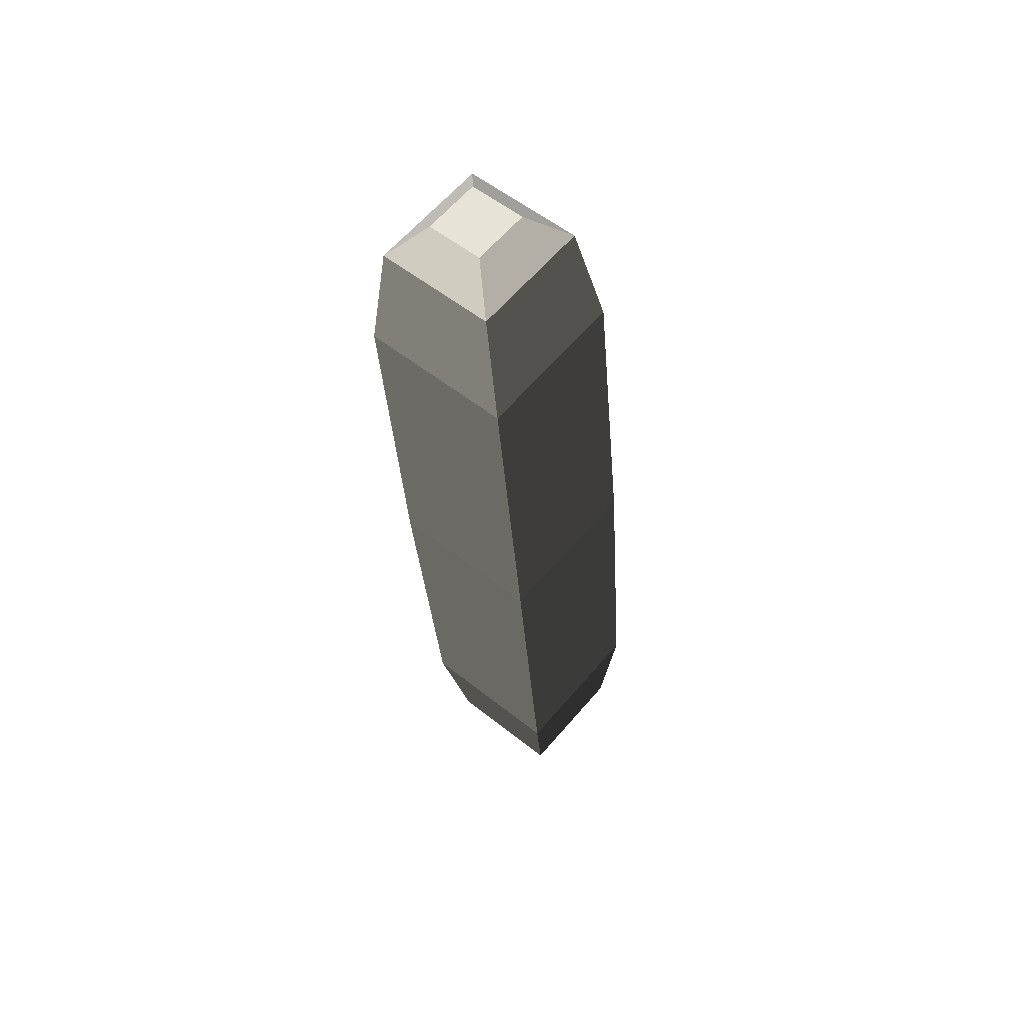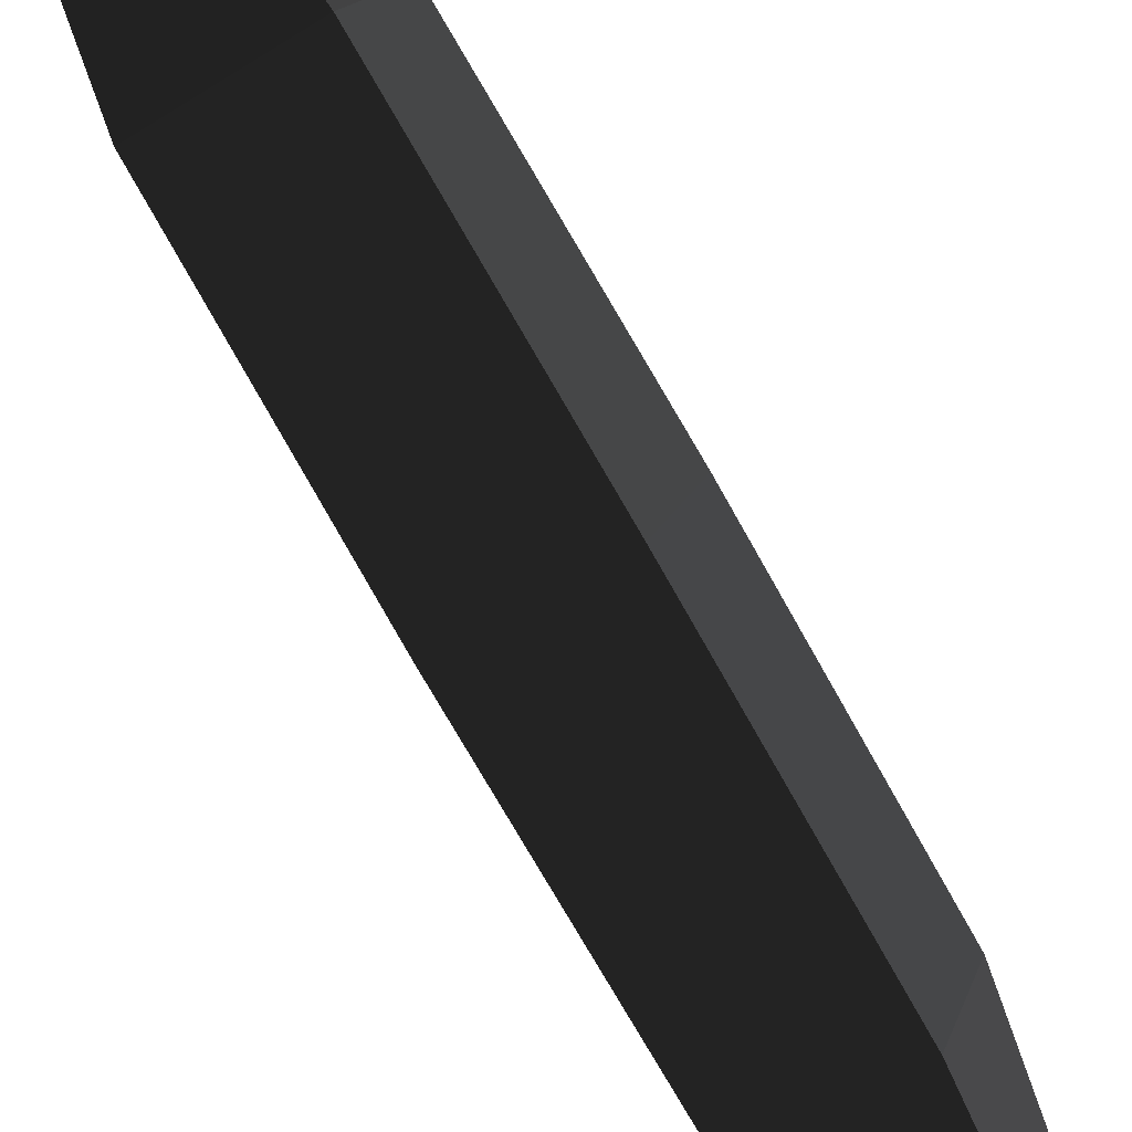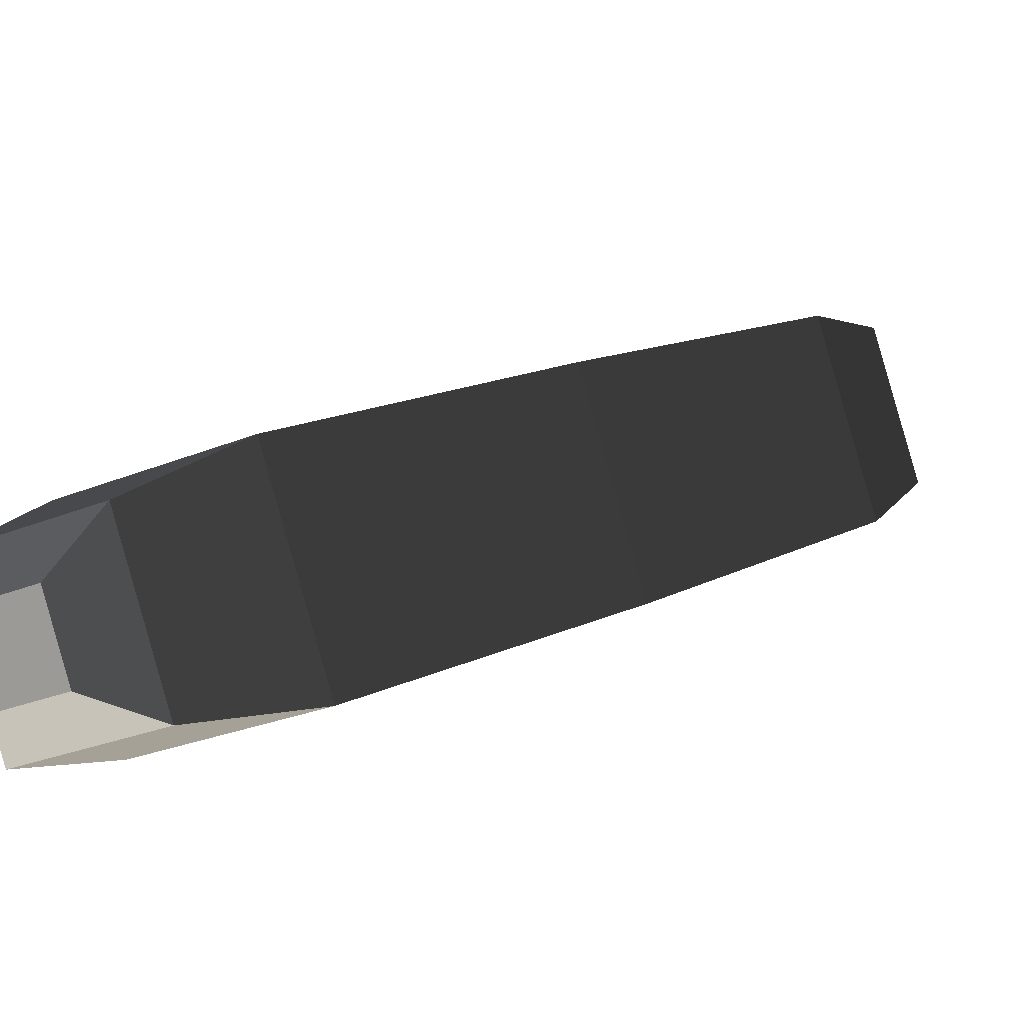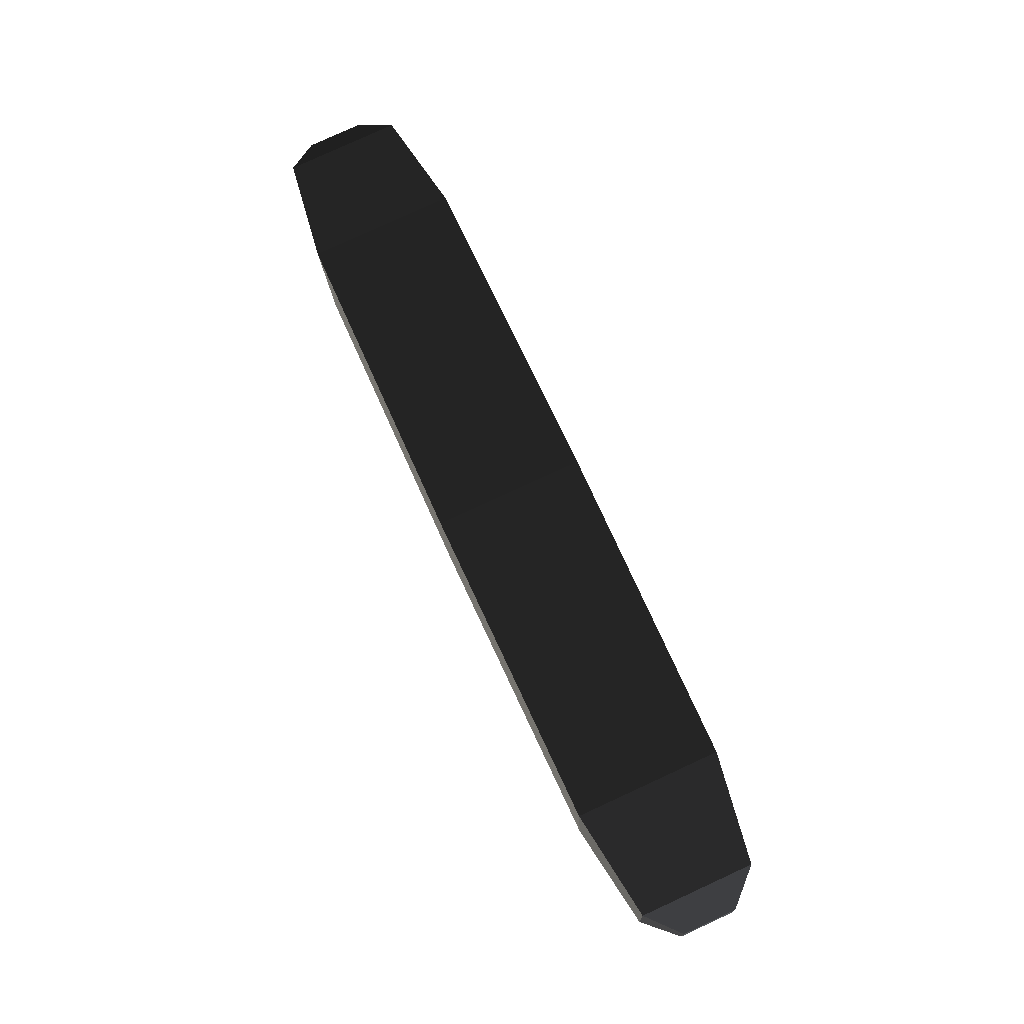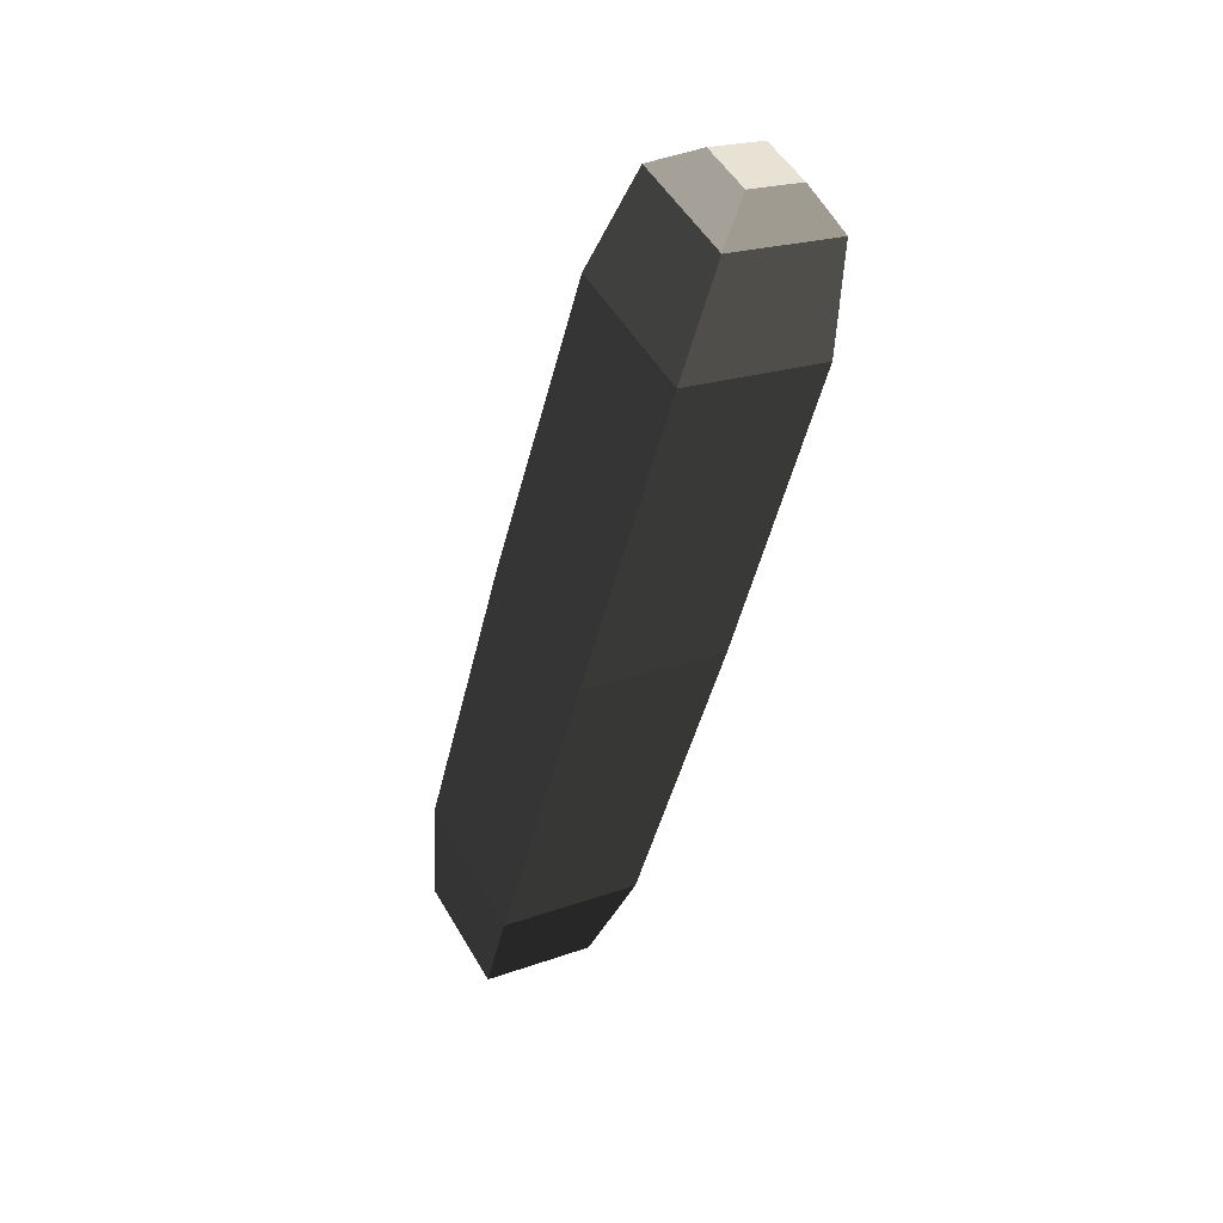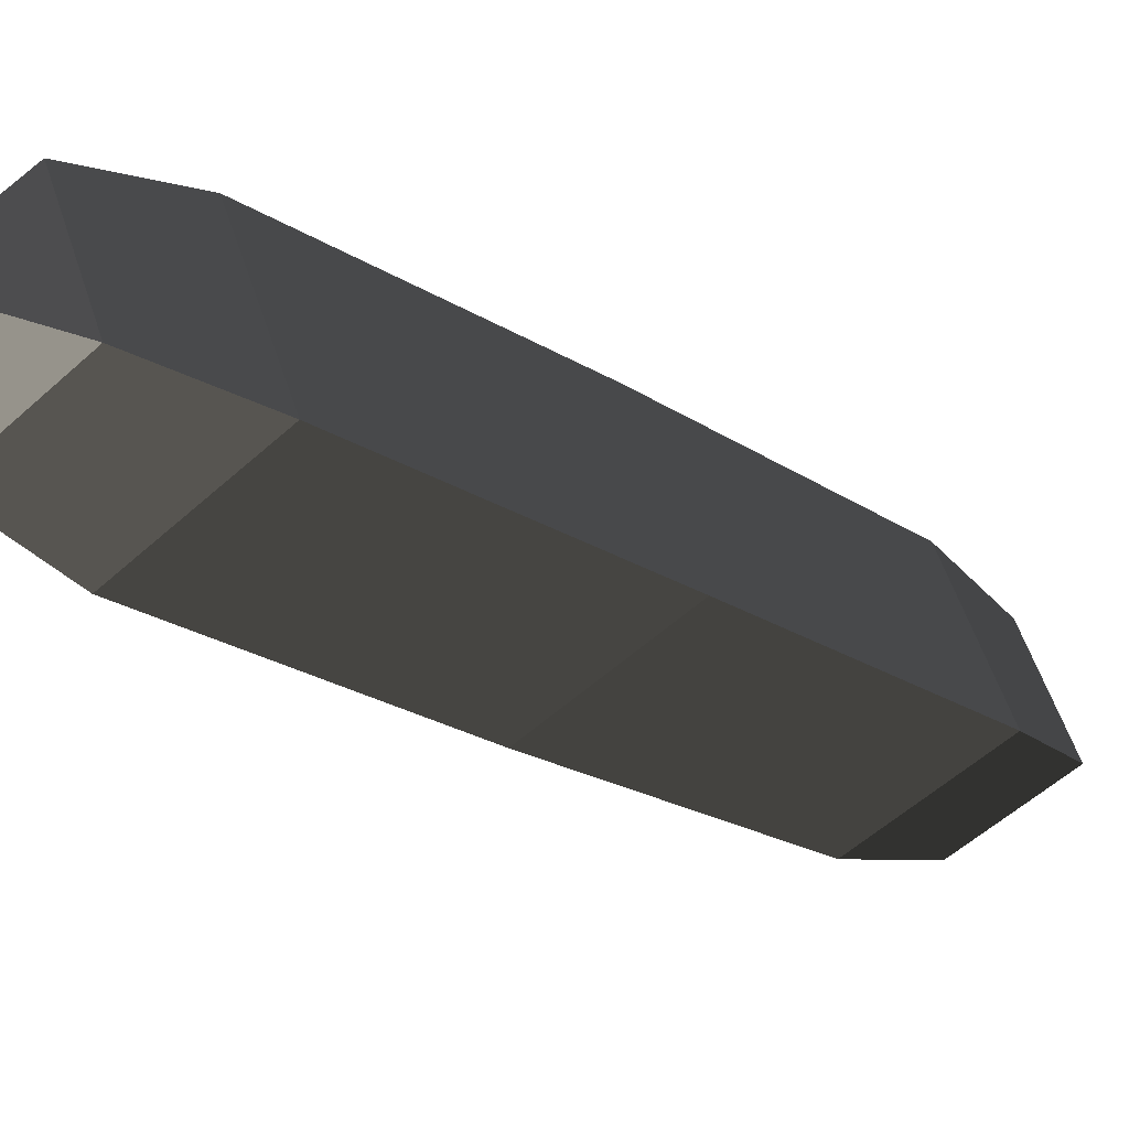
<metadata>
{"format":"obj","ext":"obj","renderer":"f3d","projection":"perspective","resolution":1024,"background":"white","views":[{"elev":30.4,"azim":-138.7,"up":"+Y"},{"elev":-55.8,"azim":49.5,"up":"+Z"},{"elev":-17.7,"azim":-128.4,"up":"+Z"},{"elev":-30.1,"azim":-84.5,"up":"+Y"},{"elev":67.7,"azim":62.8,"up":"+Y"},{"elev":-49.7,"azim":-121.1,"up":"+Z"}]}
</metadata>
<code>
o ../rami/model/left_foot_cp_1
v -0.0001556 0.0004131 -0.0002201
v -0.0001479 0.0003553 -0.0002041
v -7.137e-05 0.0003759 -0.0002084
v -9.528e-05 0.0004293 -0.0002235
v -3.82e-05 2.589e-05 2.072e-05
v -6.21e-05 7.928e-05 5.624e-06
v 1.444e-05 9.982e-05 1.335e-06
v 2.21e-05 4.207e-05 1.734e-05
v -1.721e-05 8.796e-06 1.15e-05
v 1.161e-05 1.653e-05 9.881e-06
v 1.322e-05 4.782e-06 -1.754e-05
v -1.559e-05 -2.95e-06 -1.593e-05
v -0.000159 0.0004377 -0.0001627
v -0.0001522 0.0003865 -0.0001313
v -0.0001179 0.0004581 -0.0001869
v -0.0001467 0.0004504 -0.0001852
v -0.0001451 0.0004386 -0.0002127
v -0.0001163 0.0004464 -0.0002143
v 1.873e-05 6.862e-05 -7.152e-05
v 2.547e-05 1.749e-05 -4.005e-05
v -5.782e-05 4.808e-05 -6.723e-05
v -3.482e-05 1.315e-06 -3.667e-05
v -9.866e-05 0.0004538 -0.0001661
v -7.566e-05 0.0004071 -0.0001356
v -2.506e-05 0.0002221 -0.0001412
v -0.000104 0.0002009 -0.0001367
v -2.948e-05 0.0002543 -6.604e-05
v -0.0001084 0.0002331 -6.162e-05
f 1 2 3
f 4 1 3
f 5 6 7
f 7 8 5
f 9 10 11
f 11 12 9
f 13 14 2
f 2 1 13
f 15 16 17
f 17 18 15
f 8 7 19
f 19 20 8
f 21 22 20
f 20 19 21
f 14 13 23
f 23 24 14
f 6 5 22
f 22 21 6
f 24 23 4
f 4 3 24
f 21 19 25
f 25 26 21
f 14 24 27
f 27 28 14
f 6 21 26
f 26 28 6
f 24 3 25
f 25 27 24
f 25 3 2
f 2 26 25
f 27 7 6
f 6 28 27
f 26 2 14
f 14 28 26
f 25 19 7
f 7 27 25
f 5 8 10
f 10 9 5
f 8 20 11
f 11 10 8
f 20 22 12
f 12 11 20
f 22 5 9
f 9 12 22
f 23 13 16
f 16 15 23
f 13 1 17
f 17 16 13
f 1 4 18
f 17 1 18
f 4 23 15
f 15 18 4

</code>
